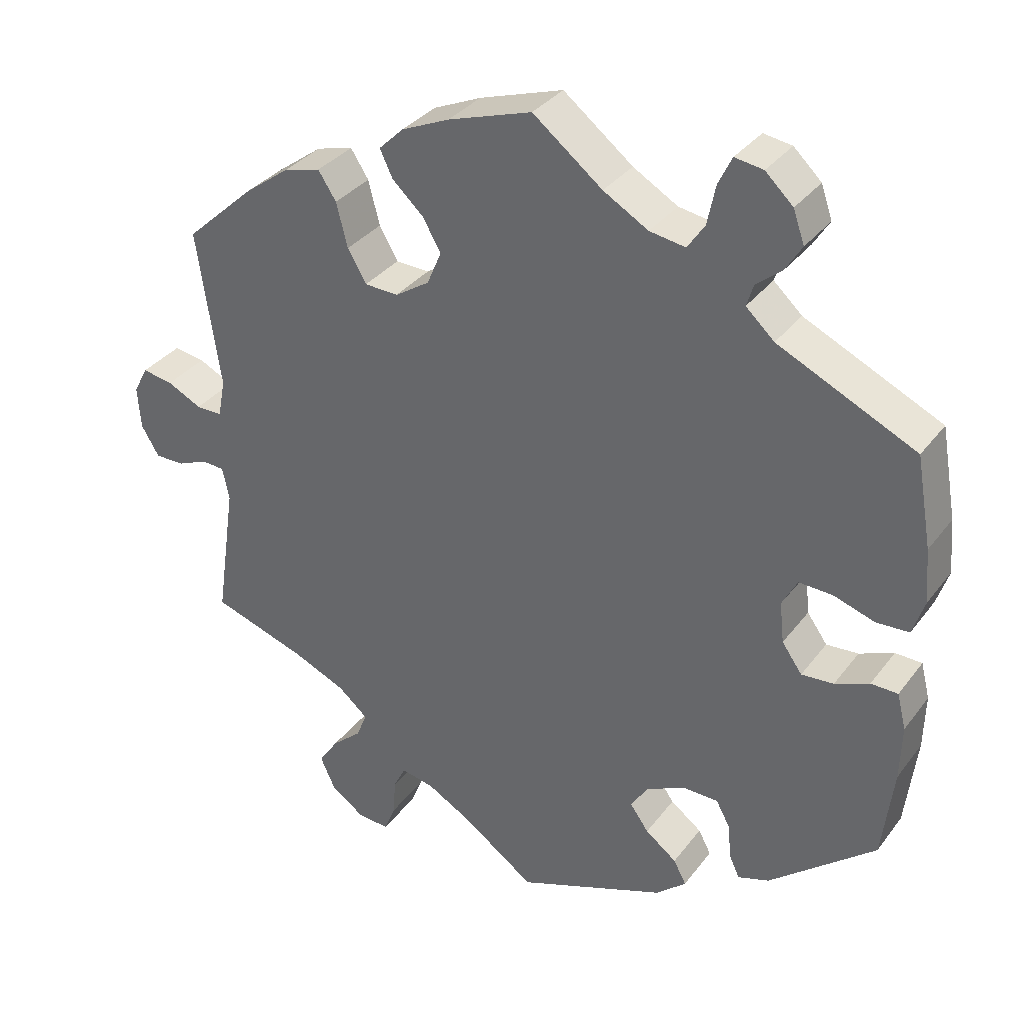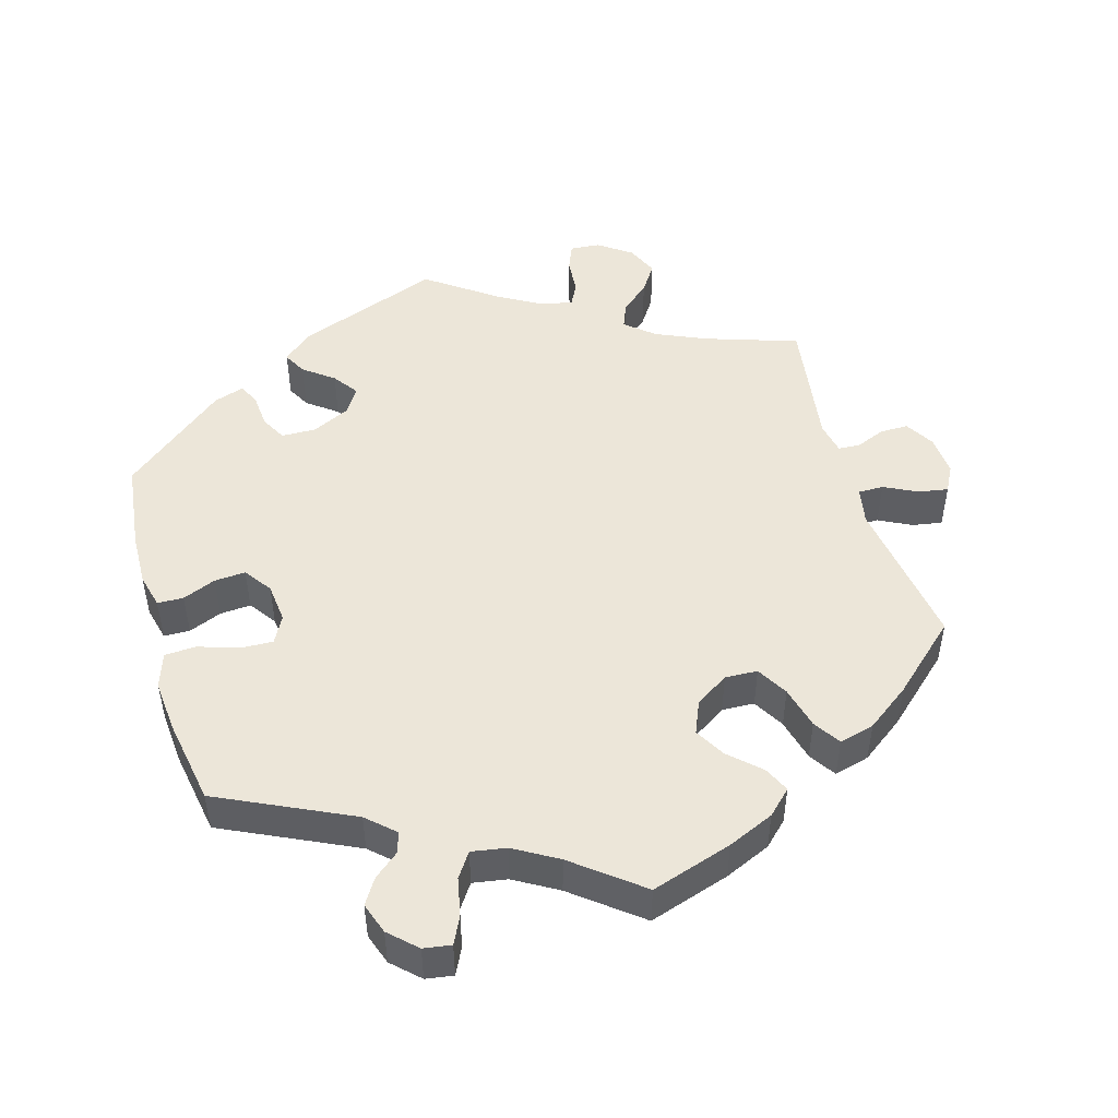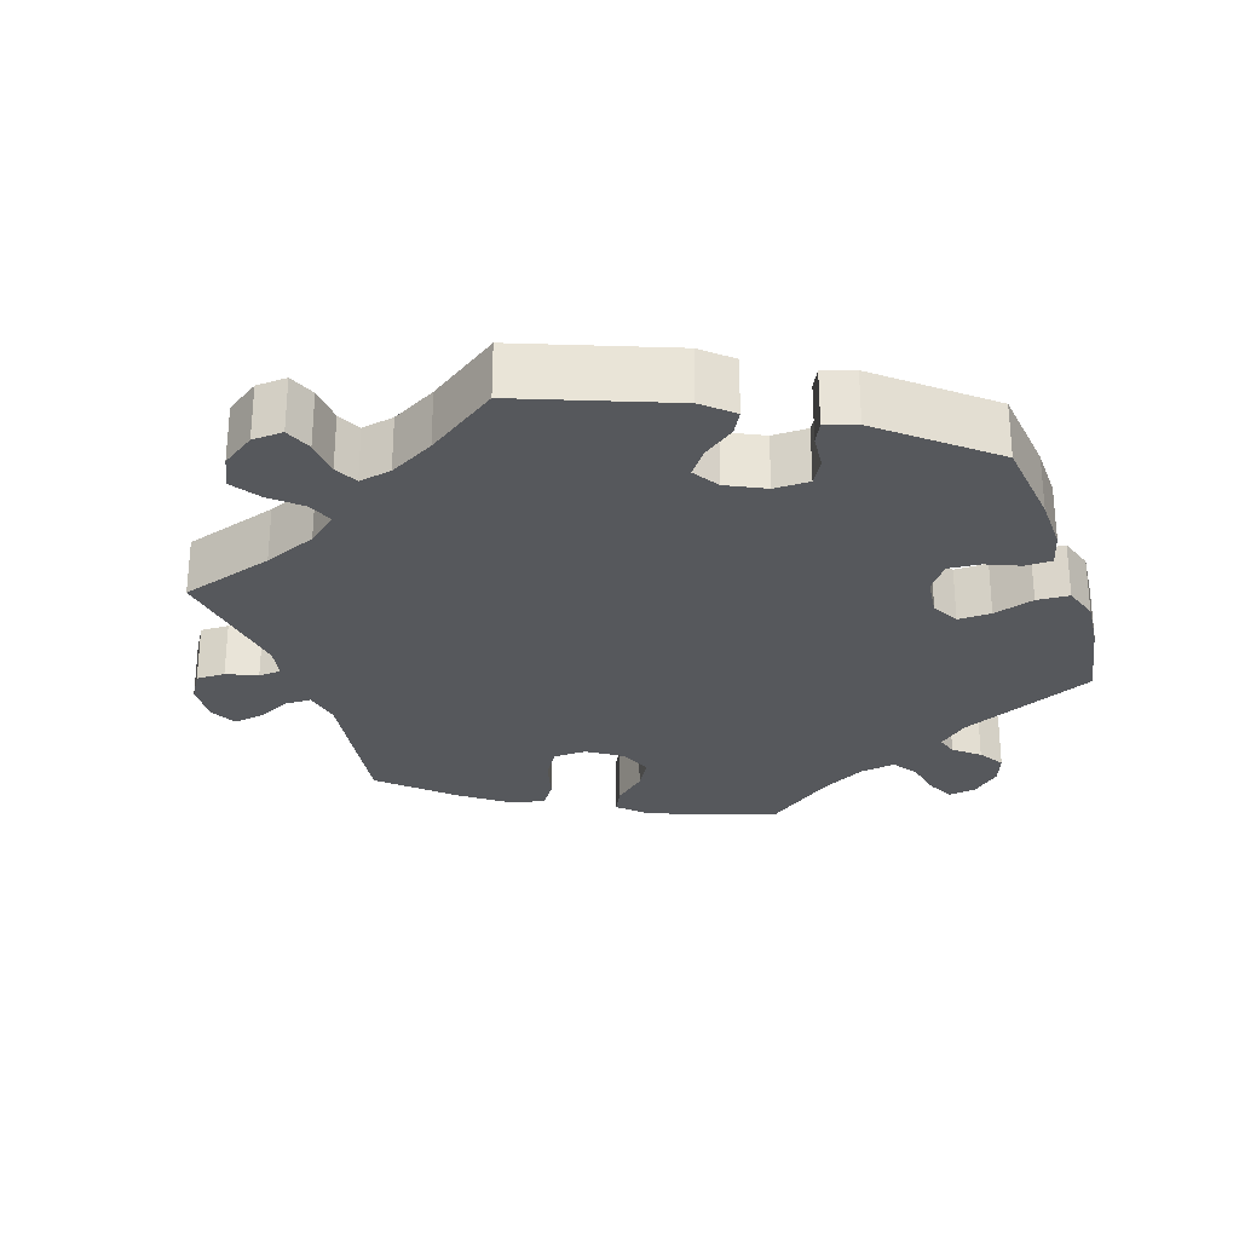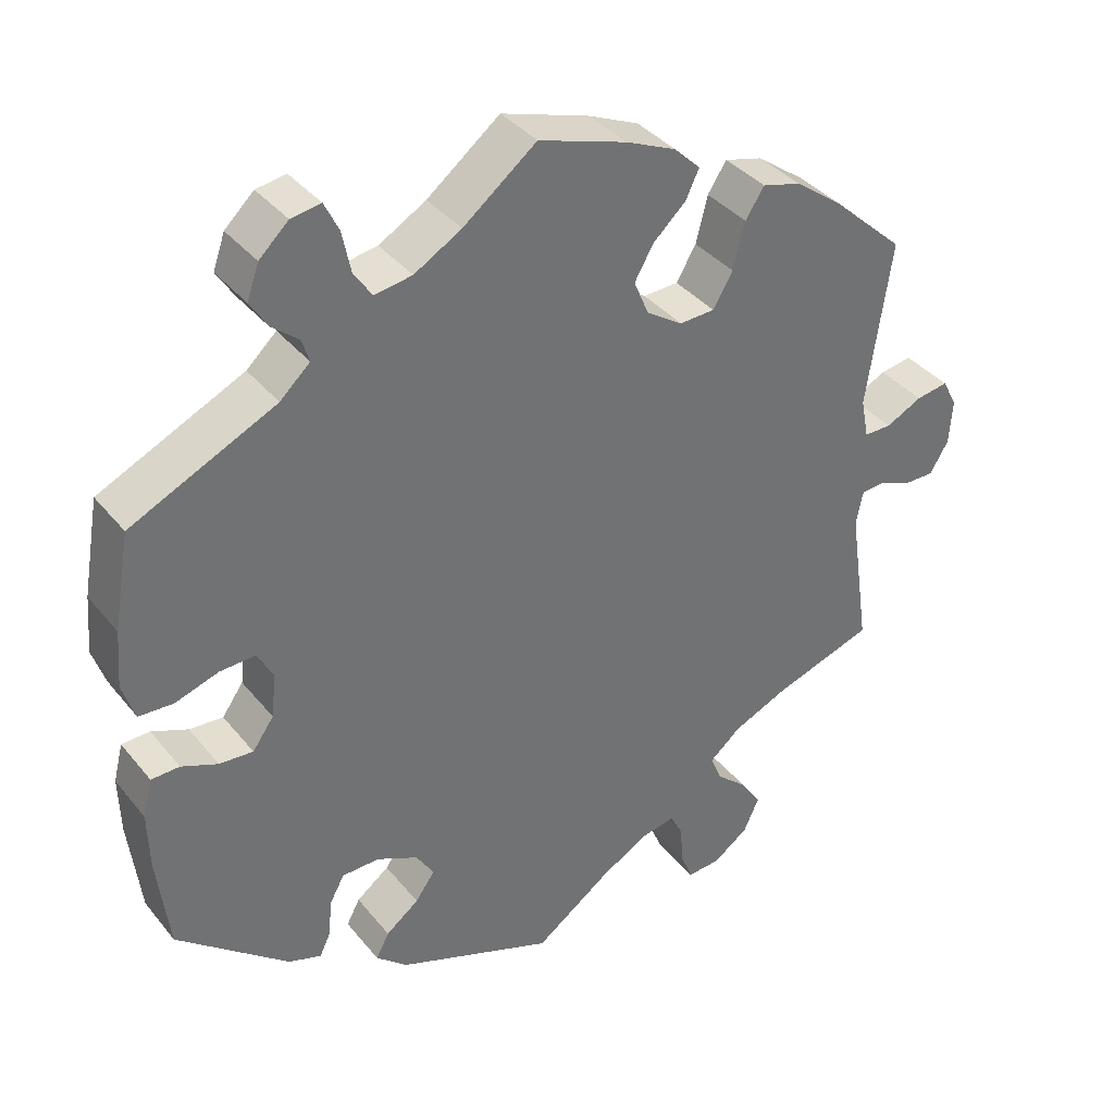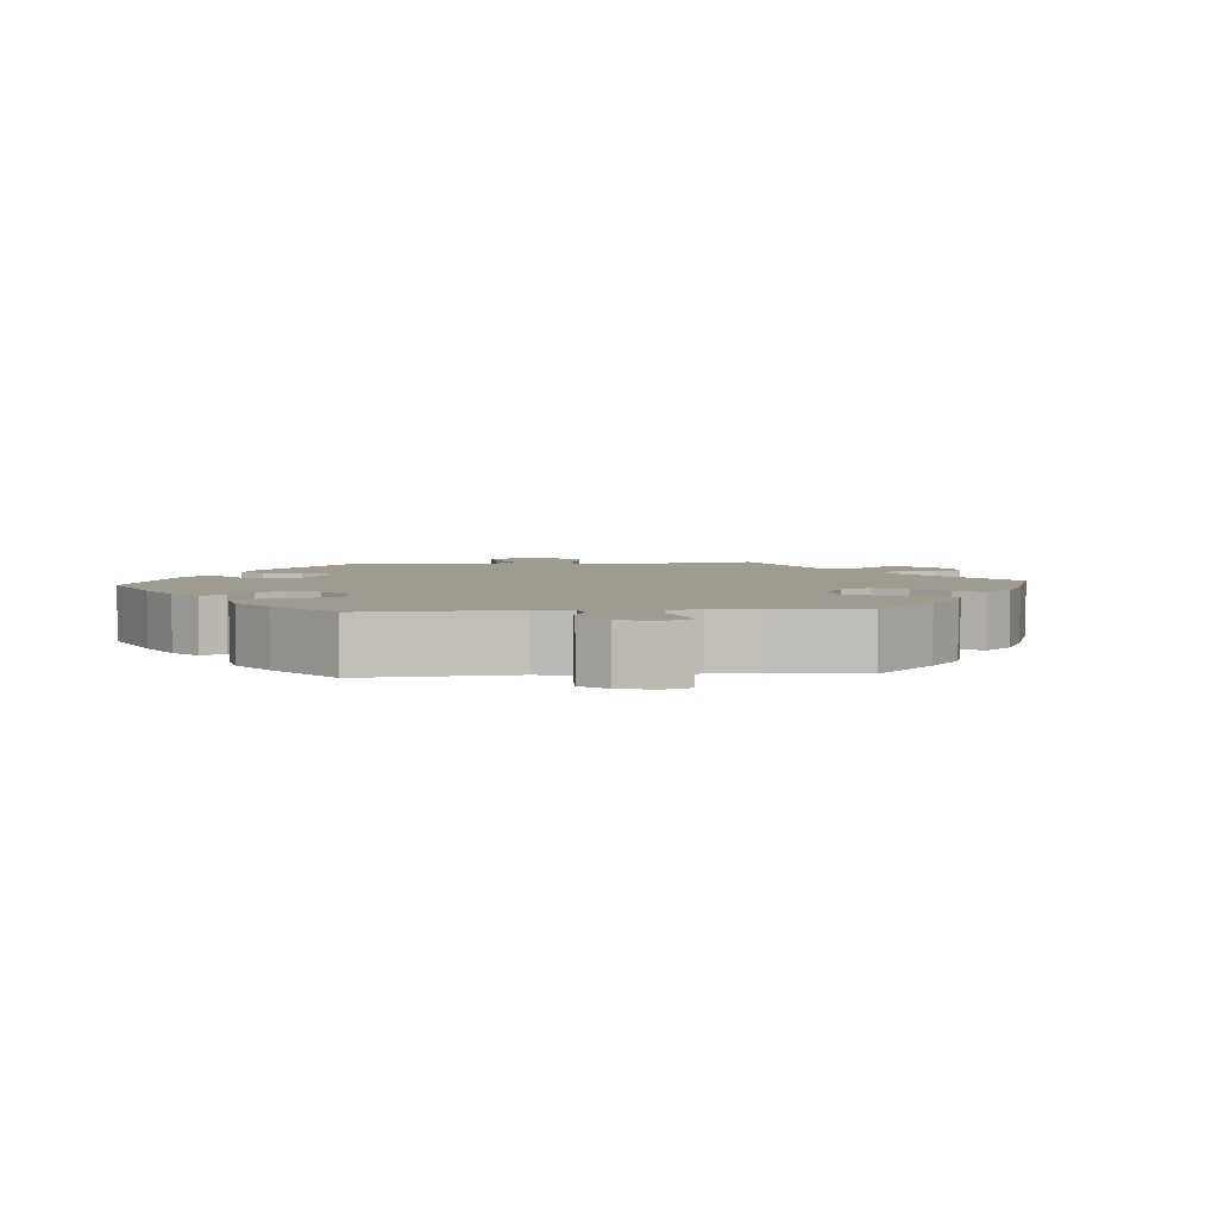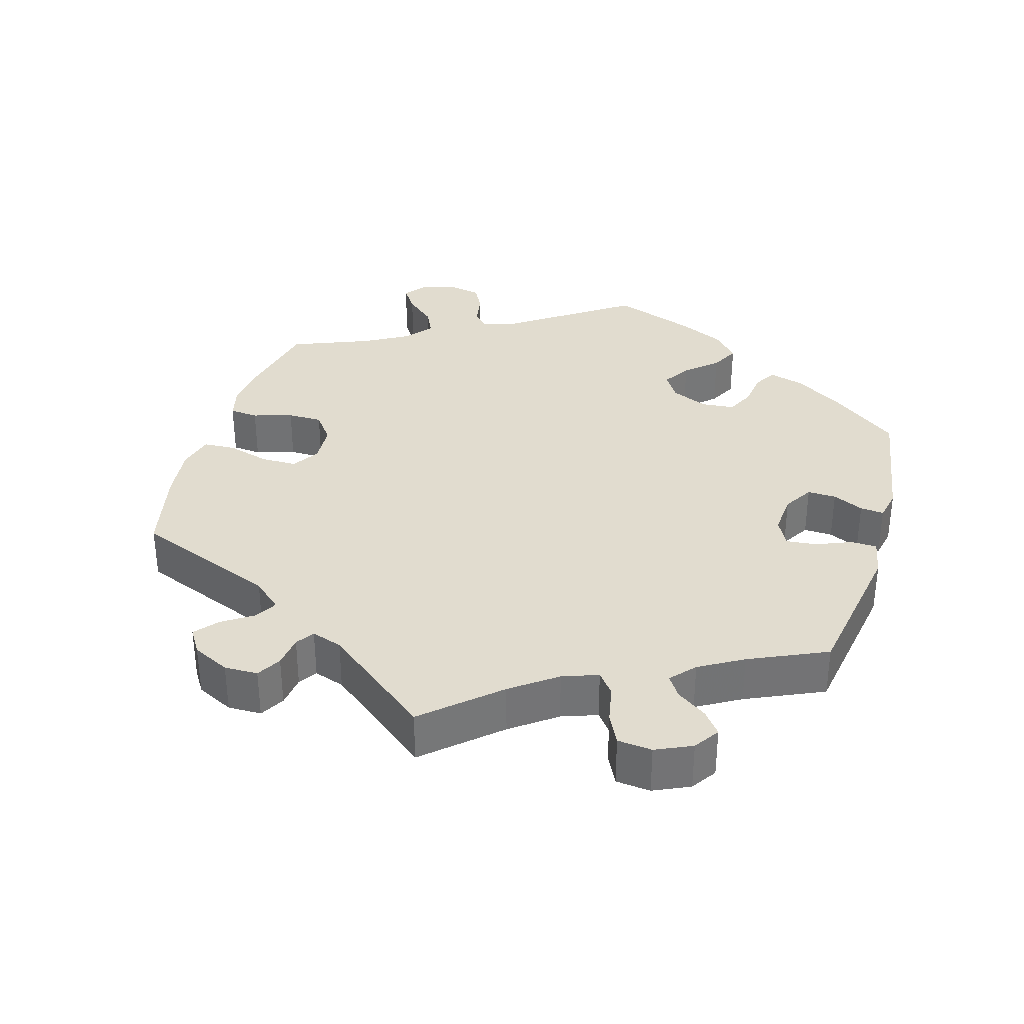
<metadata>
{"format":"obj","ext":"obj","renderer":"f3d","projection":"perspective","resolution":1024,"background":"white","views":[{"elev":33.8,"azim":-148.7,"up":"+Z"},{"elev":48.7,"azim":-16.1,"up":"+Y"},{"elev":-27.9,"azim":-162.0,"up":"+Y"},{"elev":37.2,"azim":-34.0,"up":"+Z"},{"elev":4.0,"azim":-34.8,"up":"+Y"},{"elev":34.5,"azim":136.3,"up":"+Y"}]}
</metadata>
<code>
v -0.516 0.07 -0.166
v -0.518 0.07 -0.092
v -0.506 0.07 -0.044
v -0.47 0.07 -0.043
v -0.424 0.07 -0.062
v -0.381 0.07 -0.065
v -0.354 0.07 -0.027
v -0.348 0.07 0.028
v -0.368 0.07 0.066
v -0.413 0.07 0.064
v -0.468 0.07 0.046
v -0.512 0.07 0.048
v -0.528 0.07 0.096
v -0.522 0.07 0.168
v -0.501 0.07 0.288
v -0.317 0.07 0.375
v -0.279 0.07 0.41
v -0.288 0.07 0.439
v -0.322 0.07 0.467
v -0.344 0.07 0.502
v -0.329 0.07 0.545
v -0.292 0.07 0.58
v -0.254 0.07 0.586
v -0.236 0.07 0.549
v -0.225 0.07 0.496
v -0.202 0.07 0.462
v -0.154 0.07 0.47
v -0.094 0.07 0.505
v -0.001 0.07 0.578
v 0.111 0.07 0.542
v 0.175 0.07 0.514
v 0.208 0.07 0.482
v 0.191 0.07 0.446
v 0.149 0.07 0.407
v 0.125 0.07 0.365
v 0.144 0.07 0.32
v 0.19 0.07 0.29
v 0.235 0.07 0.292
v 0.26 0.07 0.335
v 0.275 0.07 0.394
v 0.299 0.07 0.431
v 0.348 0.07 0.418
v 0.408 0.07 0.374
v 0.501 0.07 0.289
v 0.47 0.07 0.078
v 0.48 0.07 0.027
v 0.515 0.07 0.027
v 0.561 0.07 0.05
v 0.602 0.07 0.057
v 0.621 0.07 0.021
v 0.617 0.07 -0.036
v 0.593 0.07 -0.076
v 0.554 0.07 -0.076
v 0.513 0.07 -0.059
v 0.483 0.07 -0.061
v 0.474 0.07 -0.105
v 0.501 0.07 -0.289
v 0.374 0.07 -0.331
v 0.303 0.07 -0.362
v 0.263 0.07 -0.396
v 0.277 0.07 -0.431
v 0.317 0.07 -0.466
v 0.343 0.07 -0.505
v 0.323 0.07 -0.549
v 0.278 0.07 -0.581
v 0.236 0.07 -0.584
v 0.221 0.07 -0.547
v 0.217 0.07 -0.497
v 0.201 0.07 -0.465
v 0.157 0.07 -0.474
v 0.096 0.07 -0.509
v 0 0.07 -0.578
v -0.201 0.07 -0.502
v -0.241 0.07 -0.467
v -0.224 0.07 -0.435
v -0.182 0.07 -0.403
v -0.157 0.07 -0.368
v -0.18 0.07 -0.332
v -0.232 0.07 -0.307
v -0.28 0.07 -0.308
v -0.299 0.07 -0.343
v -0.303 0.07 -0.39
v -0.317 0.07 -0.42
v -0.359 0.07 -0.406
v -0.501 0.07 -0.289
v -0.516 0 -0.166
v -0.518 0 -0.092
v -0.506 0 -0.044
v -0.47 0 -0.043
v -0.424 0 -0.062
v -0.381 0 -0.065
v -0.354 0 -0.027
v -0.348 0 0.028
v -0.368 0 0.066
v -0.413 0 0.064
v -0.468 0 0.046
v -0.512 0 0.048
v -0.528 0 0.096
v -0.522 0 0.168
v -0.501 0 0.288
v -0.317 0 0.375
v -0.279 0 0.41
v -0.288 0 0.439
v -0.322 0 0.467
v -0.344 0 0.502
v -0.329 0 0.545
v -0.292 0 0.58
v -0.254 0 0.586
v -0.236 0 0.549
v -0.225 0 0.496
v -0.202 0 0.462
v -0.154 0 0.47
v -0.094 0 0.505
v -0.001 0 0.578
v 0.111 0 0.542
v 0.175 0 0.514
v 0.208 0 0.482
v 0.191 0 0.446
v 0.149 0 0.407
v 0.125 0 0.365
v 0.144 0 0.32
v 0.19 0 0.29
v 0.235 0 0.292
v 0.26 0 0.335
v 0.275 0 0.394
v 0.299 0 0.431
v 0.348 0 0.418
v 0.408 0 0.374
v 0.501 0 0.289
v 0.47 0 0.078
v 0.48 0 0.027
v 0.515 0 0.027
v 0.561 0 0.05
v 0.602 0 0.057
v 0.621 0 0.021
v 0.617 0 -0.036
v 0.593 0 -0.076
v 0.554 0 -0.076
v 0.513 0 -0.059
v 0.483 0 -0.061
v 0.474 0 -0.105
v 0.501 0 -0.289
v 0.374 0 -0.331
v 0.303 0 -0.362
v 0.263 0 -0.396
v 0.277 0 -0.431
v 0.317 0 -0.466
v 0.343 0 -0.505
v 0.323 0 -0.549
v 0.278 0 -0.581
v 0.236 0 -0.584
v 0.221 0 -0.547
v 0.217 0 -0.497
v 0.201 0 -0.465
v 0.157 0 -0.474
v 0.096 0 -0.509
v 0 0 -0.578
v -0.201 0 -0.502
v -0.241 0 -0.467
v -0.224 0 -0.435
v -0.182 0 -0.403
v -0.157 0 -0.368
v -0.18 0 -0.332
v -0.232 0 -0.307
v -0.28 0 -0.308
v -0.299 0 -0.343
v -0.303 0 -0.39
v -0.317 0 -0.42
v -0.359 0 -0.406
v -0.501 0 -0.289
f 81 82 83 84
f 80 81 84 85
f 79 80 85 1
f 73 74 75 76
f 71 72 73 76
f 70 71 76 77
f 69 70 77 78
f 65 66 67 68
f 65 68 69
f 64 65 69
f 61 62 63 64
f 60 61 64 69
f 56 57 58
f 55 56 58 59
f 51 52 53 54
f 51 54 55
f 50 51 55
f 47 48 49 50
f 46 47 50 55
f 45 46 55 59
f 39 40 41 42
f 38 39 42 43
f 31 32 33 34
f 31 34 35
f 28 29 30 31
f 27 28 31 35
f 26 27 35 36
f 22 23 24 25
f 22 25 26
f 21 22 26
f 18 19 20 21
f 18 21 26
f 17 18 26 36
f 13 14 15 16
f 10 11 12 13
f 9 10 13 16
f 8 9 16 17
f 2 3 4 5
f 2 5 6
f 1 2 6
f 79 1 6
f 60 69 78 79
f 60 79 6 7
f 38 43 44 45
f 37 38 45 59
f 36 37 59 60
f 17 36 60
f 7 8 17 60
f 169 168 167 166
f 170 169 166 165
f 86 170 165 164
f 161 160 159 158
f 161 158 157 156
f 162 161 156 155
f 163 162 155 154
f 153 152 151 150
f 154 153 150
f 154 150 149
f 149 148 147 146
f 154 149 146 145
f 143 142 141
f 144 143 141 140
f 139 138 137 136
f 140 139 136
f 140 136 135
f 135 134 133 132
f 140 135 132 131
f 144 140 131 130
f 127 126 125 124
f 128 127 124 123
f 119 118 117 116
f 120 119 116
f 116 115 114 113
f 120 116 113 112
f 121 120 112 111
f 110 109 108 107
f 111 110 107
f 111 107 106
f 106 105 104 103
f 111 106 103
f 121 111 103 102
f 101 100 99 98
f 98 97 96 95
f 101 98 95 94
f 102 101 94 93
f 90 89 88 87
f 91 90 87
f 91 87 86
f 91 86 164
f 164 163 154 145
f 92 91 164 145
f 130 129 128 123
f 144 130 123 122
f 145 144 122 121
f 145 121 102
f 145 102 93 92
f 1 86 87 2
f 2 87 88 3
f 3 88 89 4
f 4 89 90 5
f 5 90 91 6
f 6 91 92 7
f 7 92 93 8
f 8 93 94 9
f 9 94 95 10
f 10 95 96 11
f 11 96 97 12
f 12 97 98 13
f 13 98 99 14
f 14 99 100 15
f 15 100 101 16
f 16 101 102 17
f 17 102 103 18
f 18 103 104 19
f 19 104 105 20
f 20 105 106 21
f 21 106 107 22
f 22 107 108 23
f 23 108 109 24
f 24 109 110 25
f 25 110 111 26
f 26 111 112 27
f 27 112 113 28
f 28 113 114 29
f 29 114 115 30
f 30 115 116 31
f 31 116 117 32
f 32 117 118 33
f 33 118 119 34
f 34 119 120 35
f 35 120 121 36
f 36 121 122 37
f 37 122 123 38
f 38 123 124 39
f 39 124 125 40
f 40 125 126 41
f 41 126 127 42
f 42 127 128 43
f 43 128 129 44
f 44 129 130 45
f 45 130 131 46
f 46 131 132 47
f 47 132 133 48
f 48 133 134 49
f 49 134 135 50
f 50 135 136 51
f 51 136 137 52
f 52 137 138 53
f 53 138 139 54
f 54 139 140 55
f 55 140 141 56
f 56 141 142 57
f 57 142 143 58
f 58 143 144 59
f 59 144 145 60
f 60 145 146 61
f 61 146 147 62
f 62 147 148 63
f 63 148 149 64
f 64 149 150 65
f 65 150 151 66
f 66 151 152 67
f 67 152 153 68
f 68 153 154 69
f 69 154 155 70
f 70 155 156 71
f 71 156 157 72
f 72 157 158 73
f 73 158 159 74
f 74 159 160 75
f 75 160 161 76
f 76 161 162 77
f 77 162 163 78
f 78 163 164 79
f 79 164 165 80
f 80 165 166 81
f 81 166 167 82
f 82 167 168 83
f 83 168 169 84
f 84 169 170 85
f 85 170 86 1

</code>
